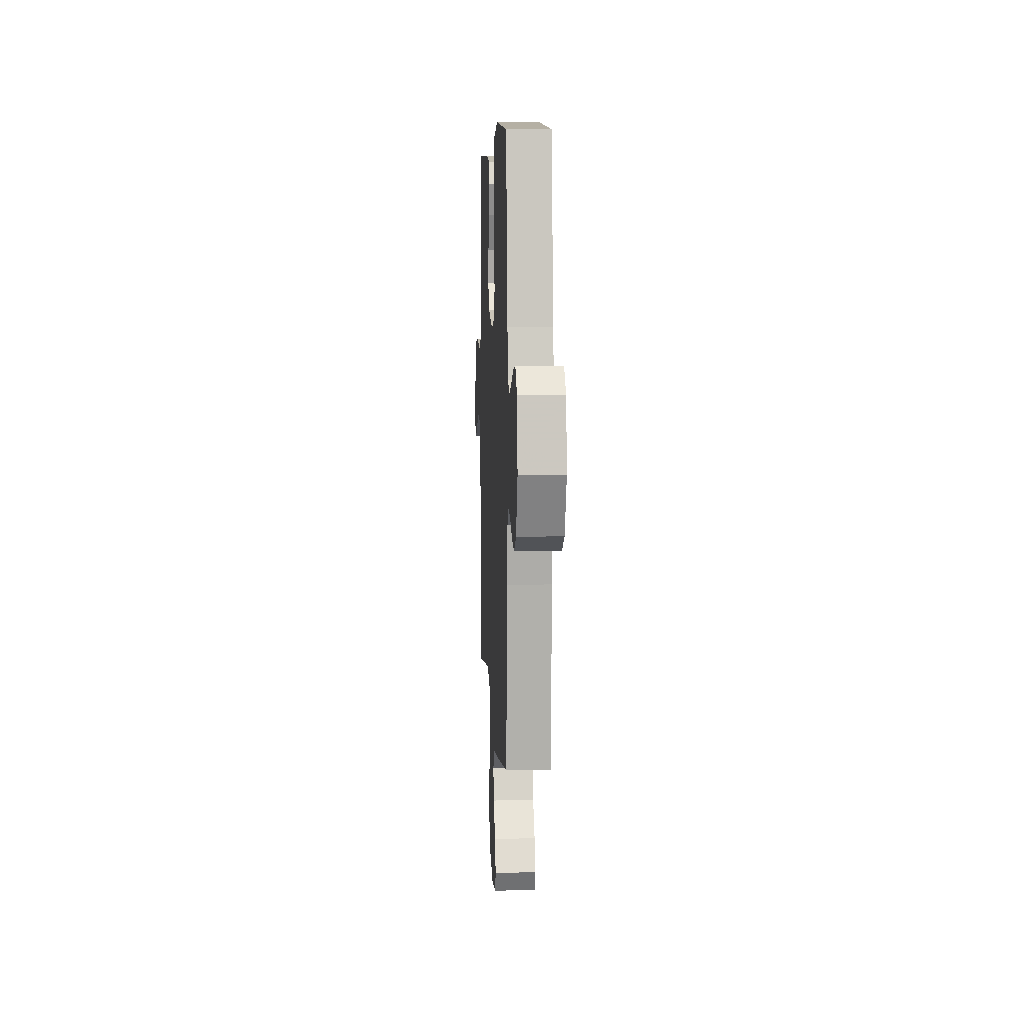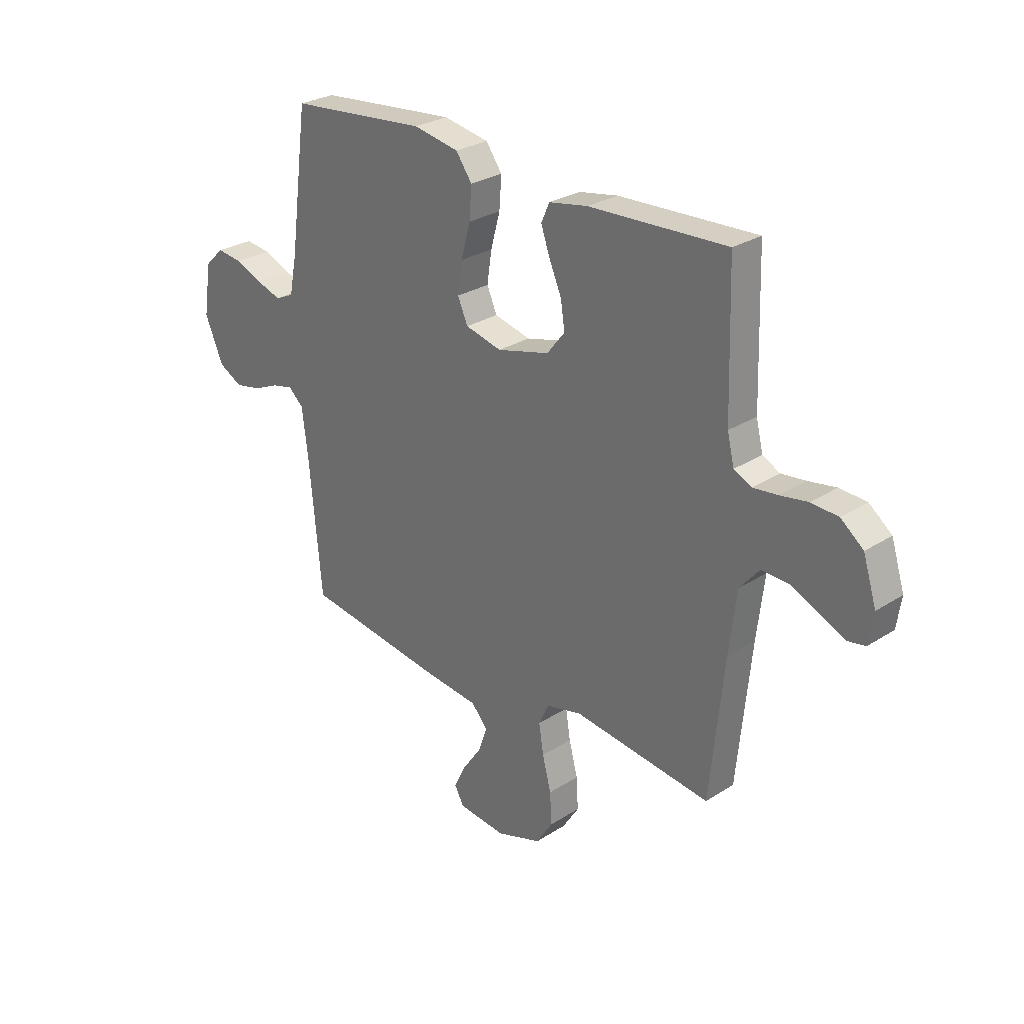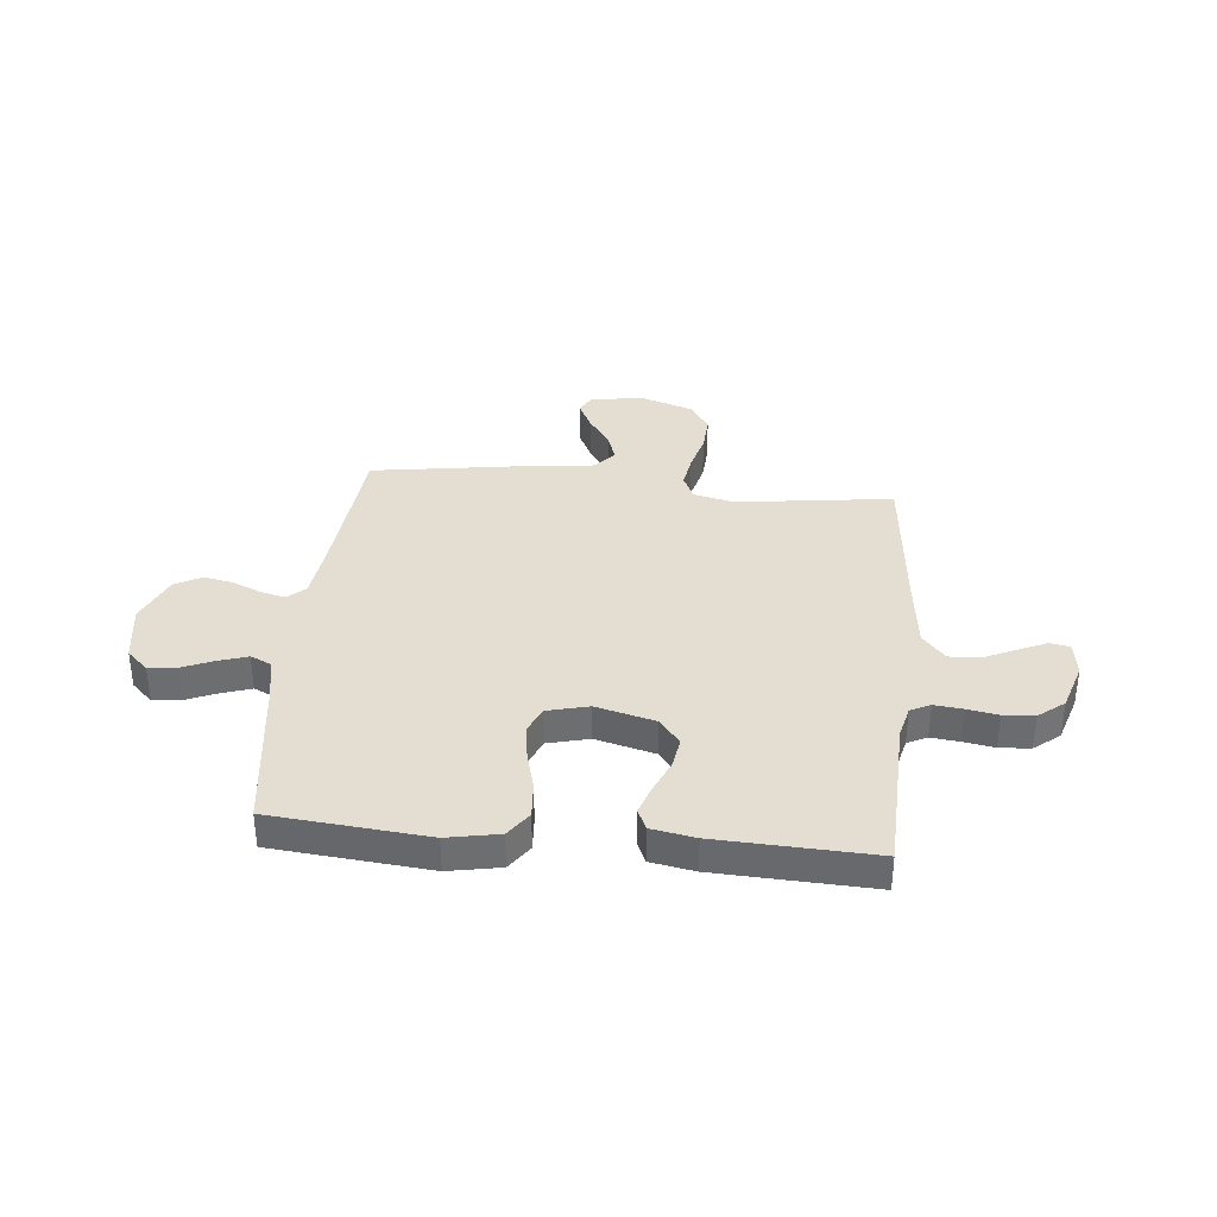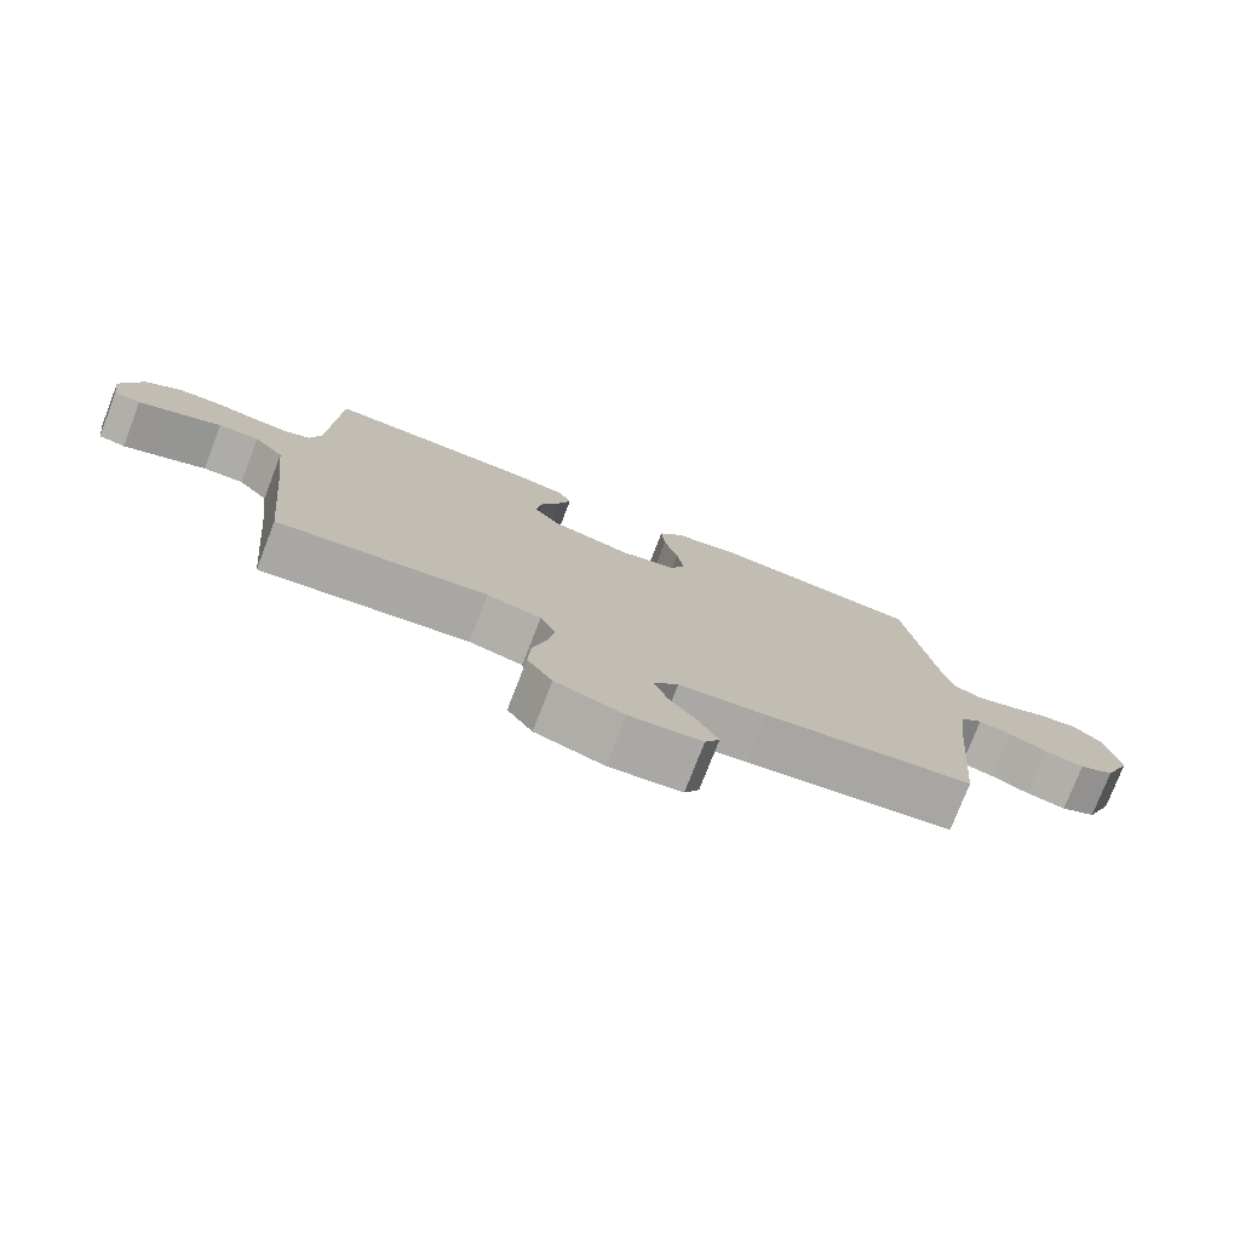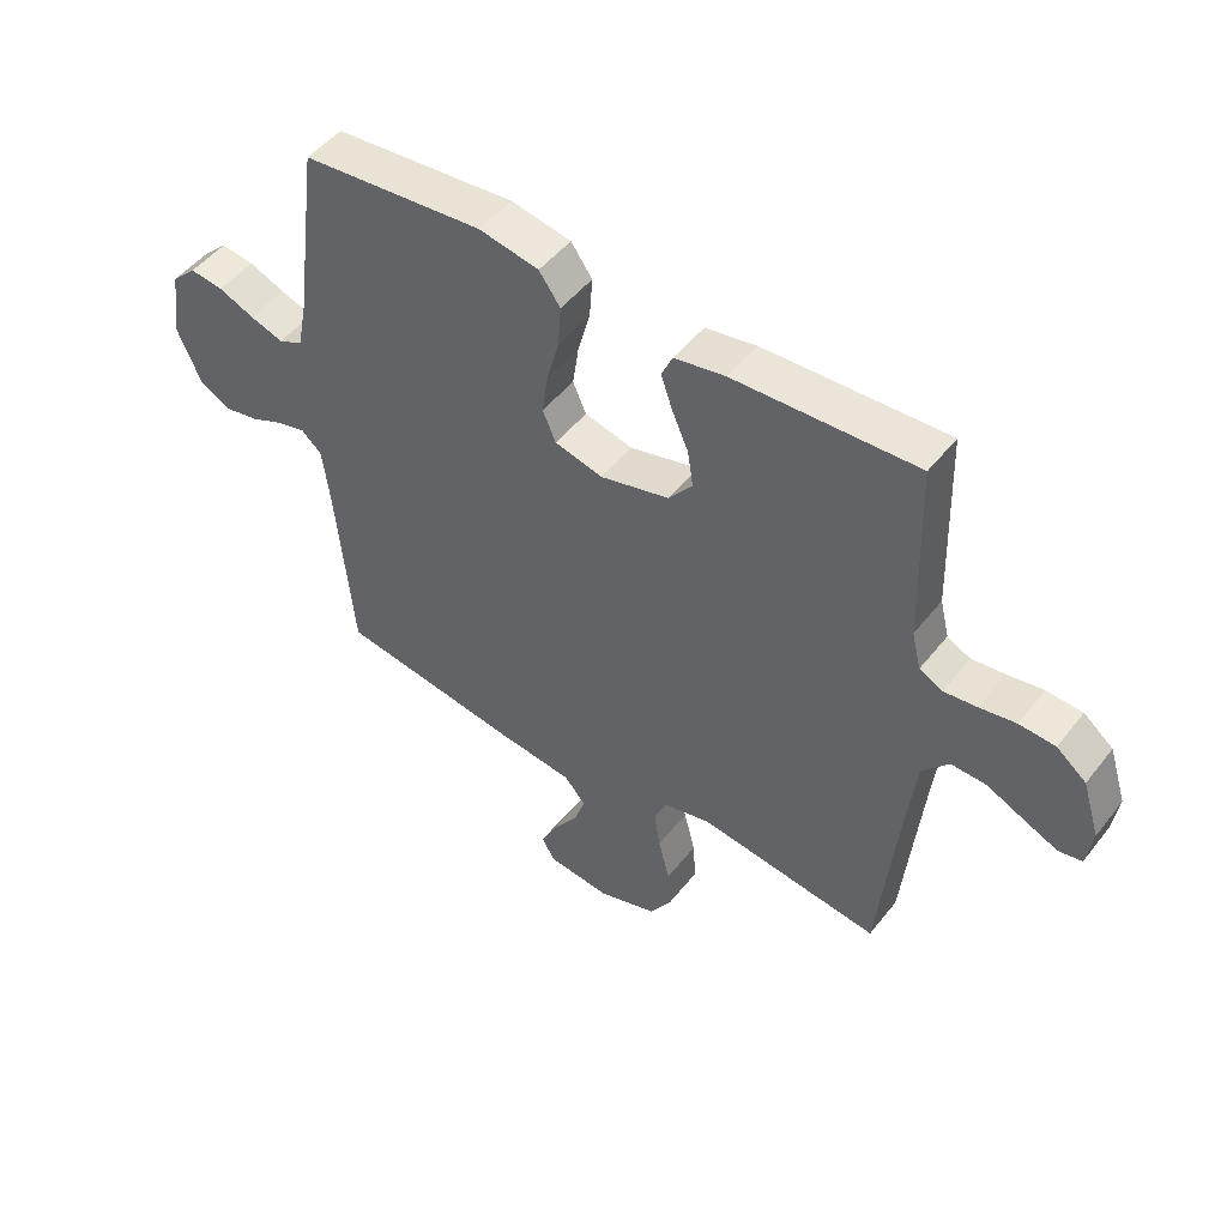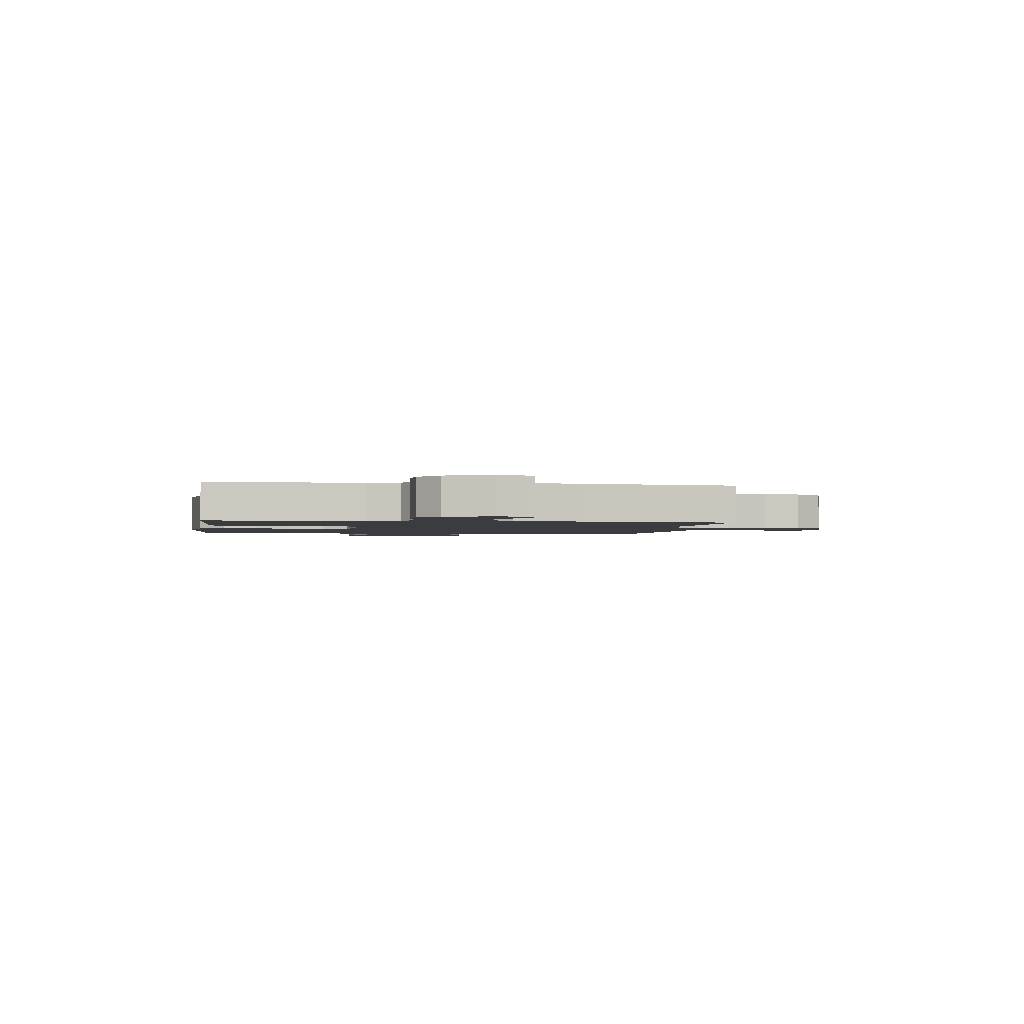
<metadata>
{"format":"obj","ext":"obj","renderer":"f3d","projection":"perspective","resolution":1024,"background":"white","views":[{"elev":6.5,"azim":-93.0,"up":"+Z"},{"elev":27.4,"azim":45.4,"up":"+Z"},{"elev":36.1,"azim":5.7,"up":"+Y"},{"elev":-77.1,"azim":158.8,"up":"+Z"},{"elev":49.1,"azim":36.5,"up":"+Z"},{"elev":-1.9,"azim":81.6,"up":"+Y"}]}
</metadata>
<code>
v -0.5 0.07 -0.5
v -0.528 0.07 -0.2
v -0.54 0.07 -0.105
v -0.573 0.07 -0.075
v -0.62 0.07 -0.086
v -0.675 0.07 -0.11
v -0.732 0.07 -0.121
v -0.783 0.07 -0.093
v -0.823 0.07 0
v -0.806 0.07 0.112
v -0.765 0.07 0.151
v -0.71 0.07 0.144
v -0.651 0.07 0.119
v -0.596 0.07 0.101
v -0.556 0.07 0.119
v -0.54 0.07 0.2
v -0.5 0.07 0.5
v -0.2 0.07 0.527
v -0.101 0.07 0.508
v -0.066 0.07 0.459
v -0.071 0.07 0.391
v -0.091 0.07 0.317
v -0.101 0.07 0.249
v -0.079 0.07 0.199
v 0 0.07 0.179
v 0.114 0.07 0.208
v 0.153 0.07 0.257
v 0.144 0.07 0.316
v 0.117 0.07 0.378
v 0.098 0.07 0.433
v 0.116 0.07 0.473
v 0.2 0.07 0.488
v 0.5 0.07 0.5
v 0.509 0.07 0.2
v 0.524 0.07 0.138
v 0.562 0.07 0.119
v 0.616 0.07 0.125
v 0.676 0.07 0.135
v 0.735 0.07 0.131
v 0.784 0.07 0.092
v 0.813 0.07 0
v 0.803 0.07 -0.066
v 0.765 0.07 -0.073
v 0.709 0.07 -0.048
v 0.647 0.07 -0.019
v 0.589 0.07 -0.017
v 0.546 0.07 -0.067
v 0.53 0.07 -0.2
v 0.5 0.07 -0.5
v 0.2 0.07 -0.46
v 0.123 0.07 -0.478
v 0.101 0.07 -0.525
v 0.111 0.07 -0.589
v 0.13 0.07 -0.662
v 0.134 0.07 -0.731
v 0.098 0.07 -0.787
v 0 0.07 -0.819
v -0.104 0.07 -0.807
v -0.125 0.07 -0.769
v -0.098 0.07 -0.715
v -0.057 0.07 -0.656
v -0.038 0.07 -0.602
v -0.074 0.07 -0.561
v -0.2 0.07 -0.546
v -0.5 0 -0.5
v -0.528 0 -0.2
v -0.54 0 -0.105
v -0.573 0 -0.075
v -0.62 0 -0.086
v -0.675 0 -0.11
v -0.732 0 -0.121
v -0.783 0 -0.093
v -0.823 0 0
v -0.806 0 0.112
v -0.765 0 0.151
v -0.71 0 0.144
v -0.651 0 0.119
v -0.596 0 0.101
v -0.556 0 0.119
v -0.54 0 0.2
v -0.5 0 0.5
v -0.2 0 0.527
v -0.101 0 0.508
v -0.066 0 0.459
v -0.071 0 0.391
v -0.091 0 0.317
v -0.101 0 0.249
v -0.079 0 0.199
v 0 0 0.179
v 0.114 0 0.208
v 0.153 0 0.257
v 0.144 0 0.316
v 0.117 0 0.378
v 0.098 0 0.433
v 0.116 0 0.473
v 0.2 0 0.488
v 0.5 0 0.5
v 0.509 0 0.2
v 0.524 0 0.138
v 0.562 0 0.119
v 0.616 0 0.125
v 0.676 0 0.135
v 0.735 0 0.131
v 0.784 0 0.092
v 0.813 0 0
v 0.803 0 -0.066
v 0.765 0 -0.073
v 0.709 0 -0.048
v 0.647 0 -0.019
v 0.589 0 -0.017
v 0.546 0 -0.067
v 0.53 0 -0.2
v 0.5 0 -0.5
v 0.2 0 -0.46
v 0.123 0 -0.478
v 0.101 0 -0.525
v 0.111 0 -0.589
v 0.13 0 -0.662
v 0.134 0 -0.731
v 0.098 0 -0.787
v 0 0 -0.819
v -0.104 0 -0.807
v -0.125 0 -0.769
v -0.098 0 -0.715
v -0.057 0 -0.656
v -0.038 0 -0.602
v -0.074 0 -0.561
v -0.2 0 -0.546
f 63 64 1 2
f 59 60 61
f 58 59 61
f 57 58 61
f 56 57 61
f 55 56 61
f 54 55 61
f 53 54 61
f 52 53 61 62
f 51 52 62 63
f 48 49 50
f 47 48 50 51
f 63 2 3
f 51 63 3
f 47 51 3
f 46 47 3
f 43 44 45
f 42 43 45
f 41 42 45
f 40 41 45
f 39 40 45
f 38 39 45
f 37 38 45
f 36 37 45 46
f 32 33 34
f 31 32 34
f 30 31 34
f 29 30 34
f 28 29 34
f 27 28 34 35
f 35 36 46
f 27 35 46
f 26 27 46
f 20 21 22
f 19 20 22
f 18 19 22
f 17 18 22
f 16 17 22
f 15 16 22 23
f 14 15 23 24
f 11 12 13
f 10 11 13
f 9 10 13
f 8 9 13
f 7 8 13
f 6 7 13
f 5 6 13
f 4 5 13 14
f 46 3 4
f 26 46 4
f 25 26 4
f 4 14 24 25
f 66 65 128 127
f 125 124 123
f 125 123 122
f 125 122 121
f 125 121 120
f 125 120 119
f 125 119 118
f 125 118 117
f 126 125 117 116
f 127 126 116 115
f 114 113 112
f 115 114 112 111
f 67 66 127
f 67 127 115
f 67 115 111
f 67 111 110
f 109 108 107
f 109 107 106
f 109 106 105
f 109 105 104
f 109 104 103
f 109 103 102
f 109 102 101
f 110 109 101 100
f 98 97 96
f 98 96 95
f 98 95 94
f 98 94 93
f 98 93 92
f 99 98 92 91
f 110 100 99
f 110 99 91
f 110 91 90
f 86 85 84
f 86 84 83
f 86 83 82
f 86 82 81
f 86 81 80
f 87 86 80 79
f 88 87 79 78
f 77 76 75
f 77 75 74
f 77 74 73
f 77 73 72
f 77 72 71
f 77 71 70
f 77 70 69
f 78 77 69 68
f 68 67 110
f 68 110 90
f 68 90 89
f 89 88 78 68
f 1 65 66 2
f 2 66 67 3
f 3 67 68 4
f 4 68 69 5
f 5 69 70 6
f 6 70 71 7
f 7 71 72 8
f 8 72 73 9
f 9 73 74 10
f 10 74 75 11
f 11 75 76 12
f 12 76 77 13
f 13 77 78 14
f 14 78 79 15
f 15 79 80 16
f 16 80 81 17
f 17 81 82 18
f 18 82 83 19
f 19 83 84 20
f 20 84 85 21
f 21 85 86 22
f 22 86 87 23
f 23 87 88 24
f 24 88 89 25
f 25 89 90 26
f 26 90 91 27
f 27 91 92 28
f 28 92 93 29
f 29 93 94 30
f 30 94 95 31
f 31 95 96 32
f 32 96 97 33
f 33 97 98 34
f 34 98 99 35
f 35 99 100 36
f 36 100 101 37
f 37 101 102 38
f 38 102 103 39
f 39 103 104 40
f 40 104 105 41
f 41 105 106 42
f 42 106 107 43
f 43 107 108 44
f 44 108 109 45
f 45 109 110 46
f 46 110 111 47
f 47 111 112 48
f 48 112 113 49
f 49 113 114 50
f 50 114 115 51
f 51 115 116 52
f 52 116 117 53
f 53 117 118 54
f 54 118 119 55
f 55 119 120 56
f 56 120 121 57
f 57 121 122 58
f 58 122 123 59
f 59 123 124 60
f 60 124 125 61
f 61 125 126 62
f 62 126 127 63
f 63 127 128 64
f 64 128 65 1

</code>
